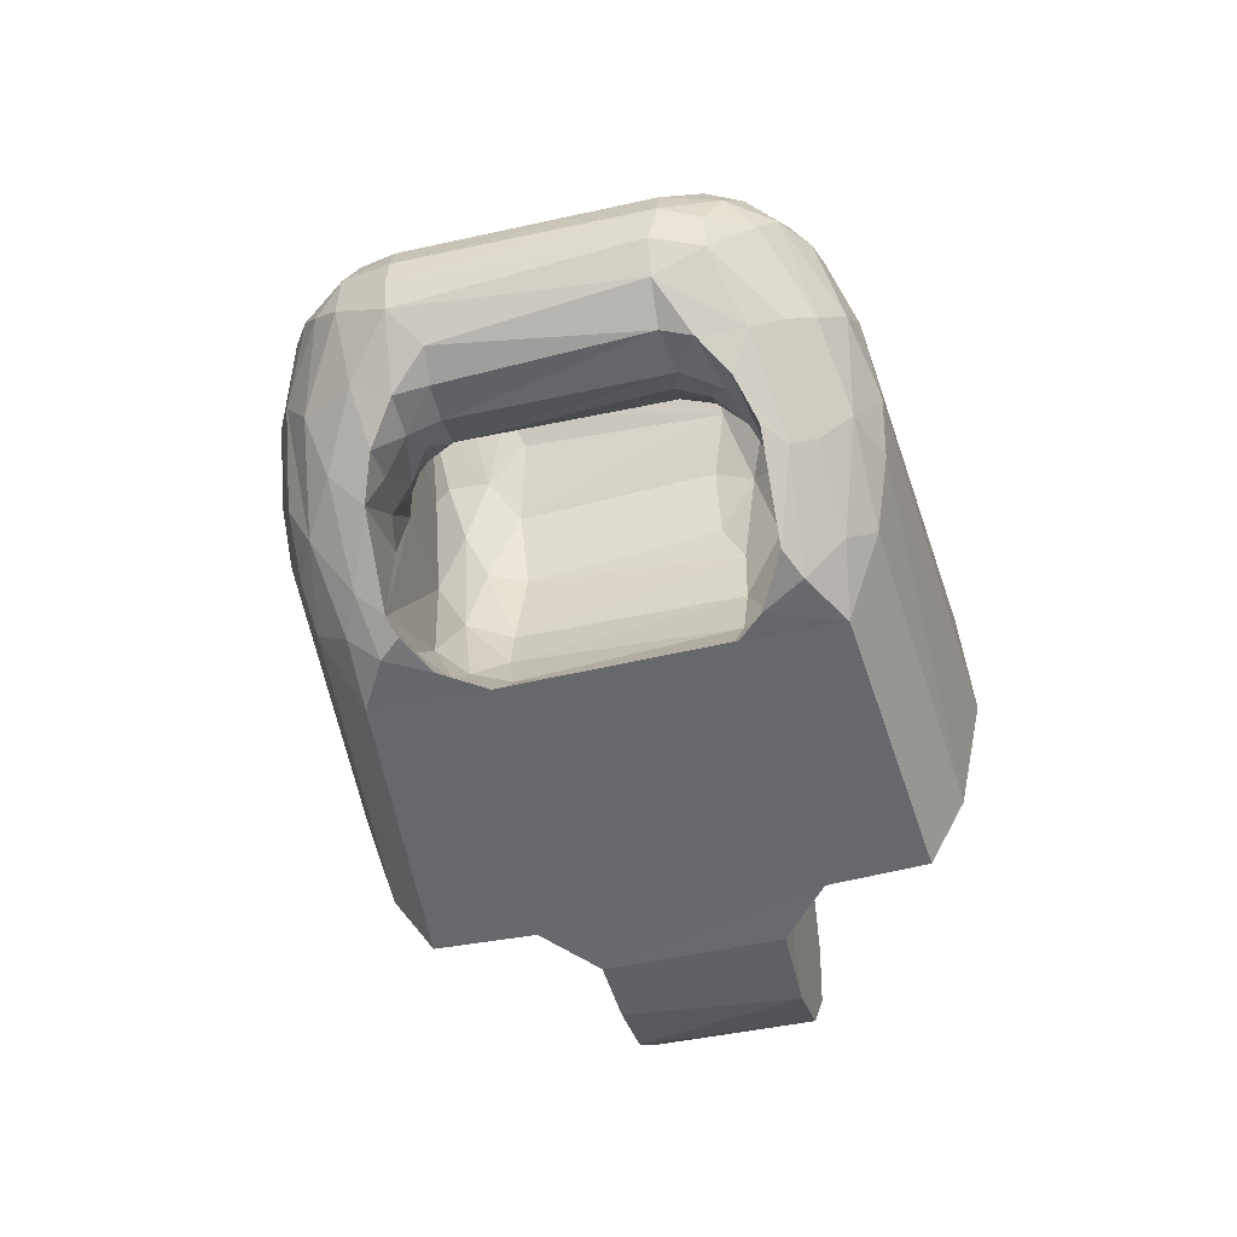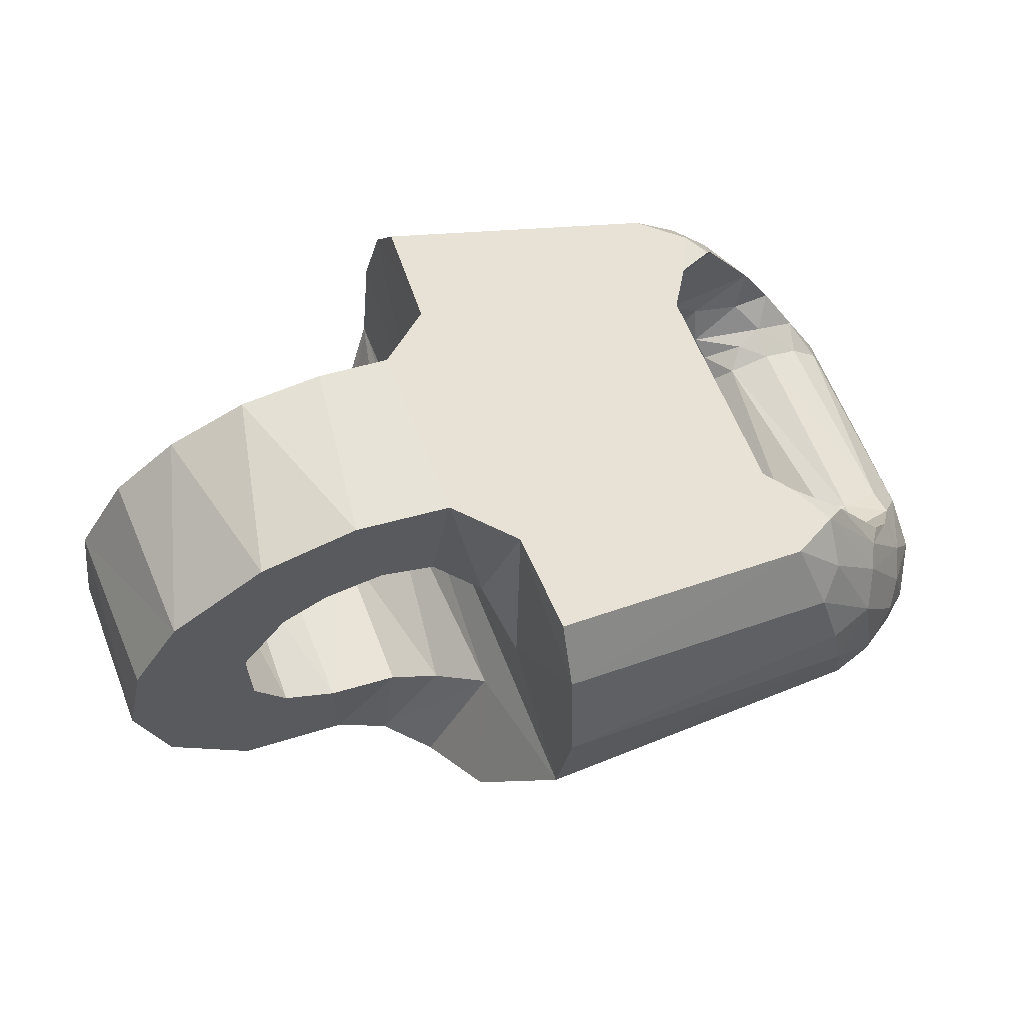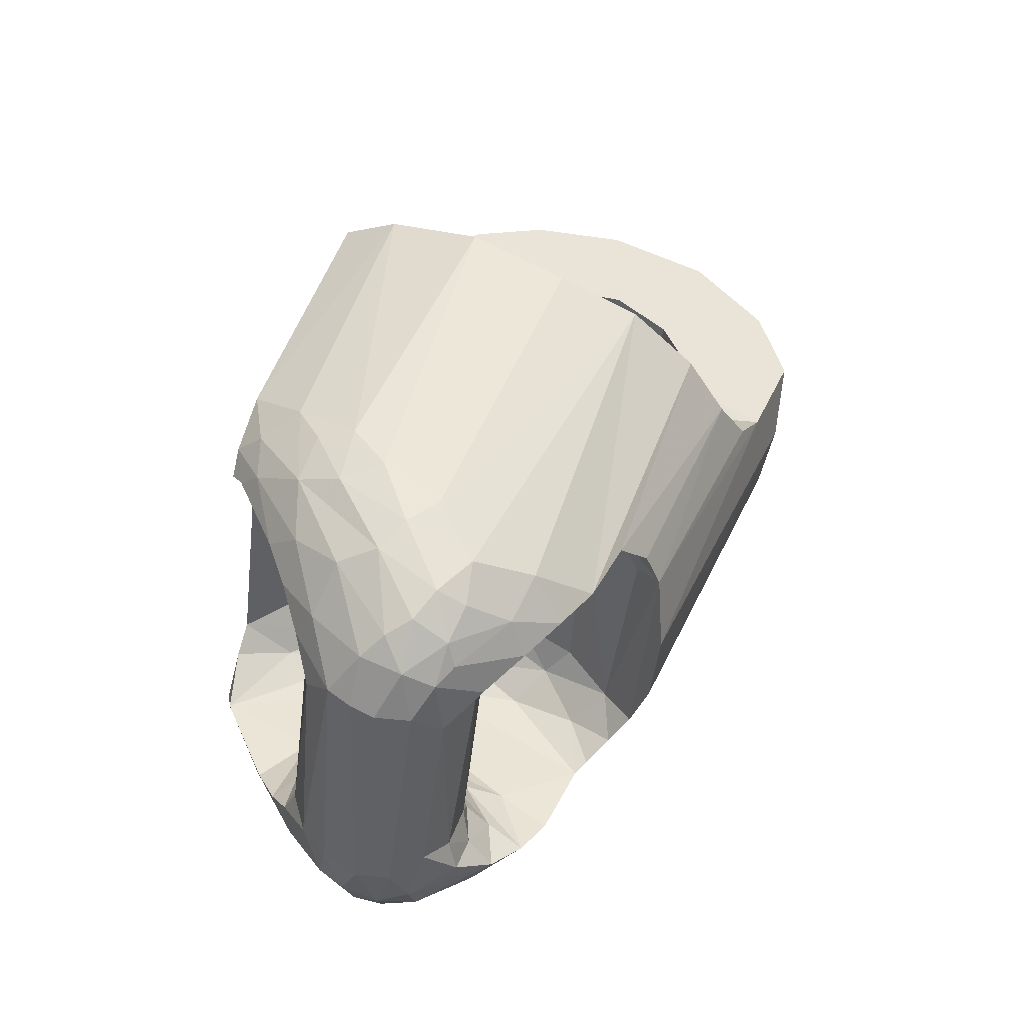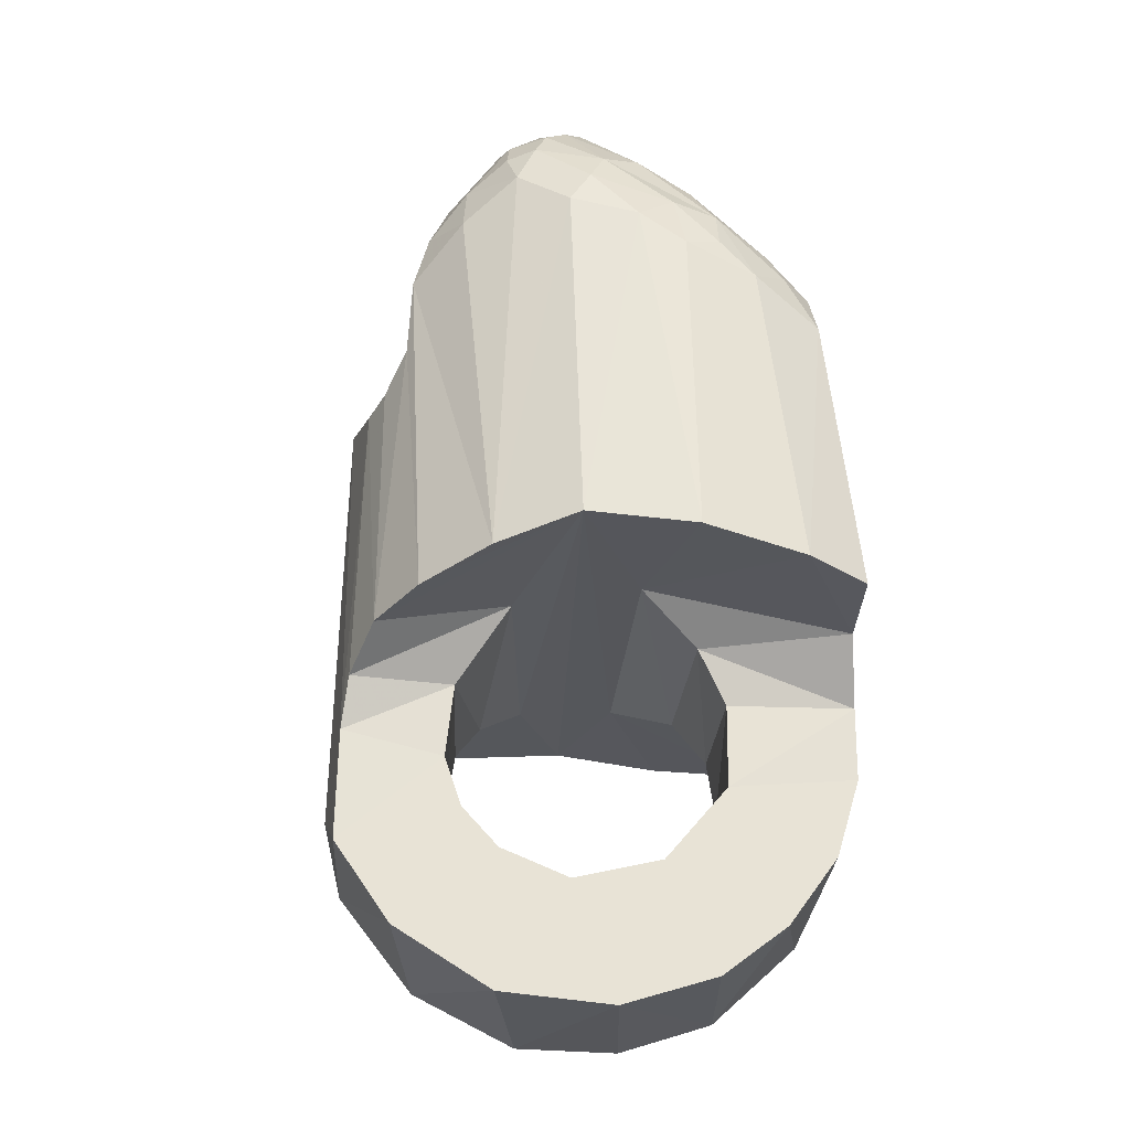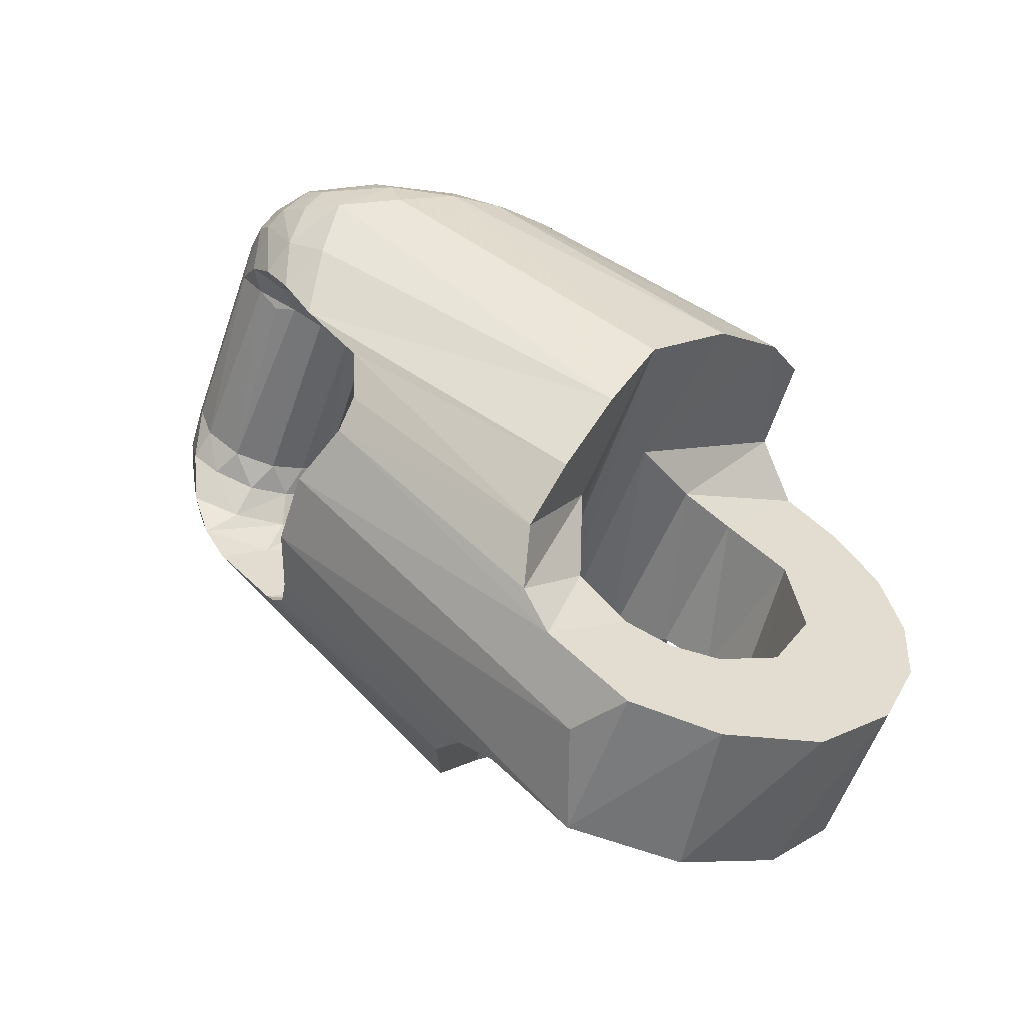
<metadata>
{"format":"obj","ext":"obj","renderer":"f3d","projection":"perspective","resolution":1024,"background":"white","views":[{"elev":-52.5,"azim":80.4,"up":"+Y"},{"elev":-32.8,"azim":-18.4,"up":"+Z"},{"elev":64.0,"azim":106.6,"up":"+Z"},{"elev":40.5,"azim":-96.1,"up":"+Z"},{"elev":20.2,"azim":-146.6,"up":"+Z"}]}
</metadata>
<code>
v 0.9621 0.7509 0.7095
v 0.9606 0.7476 0.7052
v 0.9633 0.754 0.7098
v 0.9637 0.7569 0.7096
v 0.9458 0.763 0.7174
v 0.9506 0.7603 0.7181
v 0.9544 0.7587 0.7174
v 0.9508 0.7637 0.7167
v 0.9553 0.763 0.7156
v 0.9595 0.7627 0.7125
v 0.9597 0.759 0.7142
v 0.9569 0.7642 0.7134
v 0.9497 0.7686 0.713
v 0.9466 0.7734 0.7087
v 0.9412 0.7757 0.7066
v 0.957 0.7674 0.7083
v 0.9518 0.7708 0.7093
v 0.9436 0.7695 0.7129
v 0.9551 0.7469 0.7119
v 0.9559 0.7449 0.7077
v 0.9512 0.7418 0.709
v 0.9471 0.7423 0.7129
v 0.9402 0.7403 0.7139
v 0.94 0.7454 0.7165
v 0.937 0.7498 0.7173
v 0.9591 0.754 0.7144
v 0.9566 0.7562 0.7163
v 0.9497 0.7483 0.716
v 0.9476 0.7526 0.7181
v 0.9437 0.7546 0.7185
v 0.9401 0.7574 0.7178
v 0.9332 0.7449 0.7155
v 0.9308 0.7371 0.7118
v 0.9346 0.7408 0.7143
v 0.9345 0.73 0.7053
v 0.9341 0.7331 0.7089
v 0.9467 0.7387 0.7089
v 0.939 0.7344 0.7087
v 0.9375 0.7302 0.7038
v 0.9386 0.7318 0.7054
v 0.9339 0.73 0.6998
v 0.9325 0.7346 0.7017
v 0.9296 0.7343 0.6974
v 0.9293 0.7339 0.6927
v 0.9326 0.73 0.6939
v 0.9254 0.7407 0.6911
v 0.9231 0.7468 0.6912
v 0.922 0.7525 0.6908
v 0.9226 0.7624 0.6897
v 0.9628 0.7609 0.7092
v 0.9616 0.7641 0.7058
v 0.9249 0.771 0.691
v 0.9298 0.7788 0.6915
v 0.932 0.782 0.6943
v 0.9311 0.78 0.6981
v 0.9332 0.7771 0.7028
v 0.9286 0.7669 0.7011
v 0.9258 0.7545 0.6998
v 0.9277 0.7413 0.6996
v 0.9267 0.7746 0.6952
v 0.9257 0.7407 0.6957
v 0.9227 0.7625 0.6942
v 0.9231 0.7523 0.6963
v 0.9246 0.7663 0.6972
v 0.9277 0.7709 0.6998
v 0.9376 0.7682 0.705
v 0.9355 0.7536 0.704
v 0.9379 0.7437 0.7051
v 0.8999 0.7603 0.7045
v 0.9031 0.7831 0.6881
v 0.9055 0.7676 0.6868
v 0.9019 0.7862 0.6814
v 0.9014 0.7745 0.6792
v 0.8977 0.7876 0.6773
v 0.9014 0.778 0.6945
v 0.9 0.77 0.7006
v 0.8972 0.7443 0.6769
v 0.8956 0.73 0.6765
v 0.9021 0.747 0.6813
v 0.8996 0.73 0.6843
v 0.905 0.7531 0.6883
v 0.8954 0.7366 0.6999
v 0.8955 0.73 0.6952
v 0.897 0.7481 0.7041
v 0.8939 0.7763 0.6756
v 0.886 0.7891 0.6722
v 0.8884 0.7749 0.6733
v 0.8837 0.7712 0.6713
v 0.8767 0.7836 0.6683
v 0.8799 0.7637 0.6697
v 0.869 0.7731 0.665
v 0.8666 0.7601 0.664
v 0.8686 0.7488 0.6649
v 0.8811 0.7533 0.6701
v 0.8732 0.7408 0.6668
v 0.8799 0.7344 0.6696
v 0.8882 0.7453 0.6732
v 0.8879 0.7308 0.673
v 0.9487 0.7699 0.7078
v 0.9519 0.7681 0.7067
v 0.9515 0.7659 0.7032
v 0.9543 0.7663 0.703
v 0.9568 0.7664 0.7051
v 0.9529 0.7465 0.7024
v 0.9513 0.7451 0.7057
v 0.9569 0.7462 0.7041
v 0.9472 0.7433 0.7072
v 0.9382 0.7613 0.7046
v 0.9423 0.7601 0.7036
v 0.9453 0.7624 0.703
v 0.9491 0.7636 0.7008
v 0.9416 0.7675 0.706
v 0.9467 0.7654 0.7046
v 0.9468 0.76 0.6998
v 0.9456 0.7566 0.7005
v 0.9418 0.7548 0.7034
v 0.9387 0.7535 0.7042
v 0.9461 0.753 0.7007
v 0.9453 0.7501 0.703
v 0.9488 0.749 0.7008
v 0.9491 0.747 0.7035
v 0.9434 0.7485 0.7044
v 0.9418 0.7447 0.706
v 0.974 0.7515 0.6794
v 0.9753 0.7548 0.6797
v 0.9734 0.7524 0.685
v 0.9746 0.7566 0.6842
v 0.9737 0.7605 0.6839
v 0.9705 0.7639 0.6852
v 0.9752 0.7591 0.6777
v 0.9712 0.7489 0.6843
v 0.9747 0.7558 0.6742
v 0.9711 0.7603 0.6676
v 0.9679 0.7626 0.6654
v 0.9708 0.7638 0.6697
v 0.9733 0.7633 0.6749
v 0.9738 0.7627 0.6793
v 0.9739 0.7588 0.6718
v 0.9691 0.7674 0.6799
v 0.9675 0.7685 0.6713
v 0.9645 0.7676 0.6663
v 0.9622 0.7735 0.6721
v 0.9662 0.7709 0.6753
v 0.958 0.7754 0.67
v 0.9648 0.757 0.6614
v 0.9692 0.7493 0.6674
v 0.9696 0.7474 0.6707
v 0.9691 0.7455 0.6744
v 0.9657 0.7421 0.6754
v 0.9677 0.7448 0.6795
v 0.9625 0.7389 0.6722
v 0.9614 0.738 0.6691
v 0.9617 0.7392 0.6661
v 0.961 0.7493 0.6588
v 0.9514 0.73 0.6659
v 0.954 0.734 0.6621
v 0.9625 0.743 0.6626
v 0.9536 0.7313 0.6686
v 0.947 0.73 0.6605
v 0.9532 0.737 0.6584
v 0.9578 0.7436 0.6582
v 0.9676 0.753 0.6637
v 0.9489 0.7769 0.6665
v 0.9218 0.7755 0.6472
v 0.9267 0.7603 0.6414
v 0.9244 0.7481 0.6396
v 0.9203 0.7366 0.6414
v 0.9169 0.73 0.6447
v 0.9171 0.7831 0.6551
v 0.9471 0.7779 0.6668
v 0.9439 0.7799 0.6682
v 0.9416 0.782 0.6716
v 0.9115 0.7862 0.6589
v 0.9056 0.7876 0.6588
v 0.9404 0.7838 0.679
v 0.8938 0.7893 0.6538
v 0.8931 0.7901 0.6671
v 0.937 0.784 0.6875
v 0.9278 0.73 0.706
v 0.9466 0.73 0.6692
v 0.9119 0.73 0.6552
v 0.9035 0.7299 0.6577
v 0.9434 0.7359 0.6664
v 0.9429 0.73 0.6707
v 0.9375 0.7424 0.6657
v 0.9372 0.7355 0.6705
v 0.9337 0.7444 0.6678
v 0.9323 0.7521 0.6668
v 0.9323 0.7594 0.6667
v 0.9318 0.7643 0.6691
v 0.9342 0.7719 0.6701
v 0.9385 0.7779 0.6698
v 0.9463 0.739 0.6656
v 0.939 0.7486 0.6637
v 0.9418 0.755 0.6634
v 0.9368 0.7583 0.6637
v 0.9406 0.7662 0.6639
v 0.9419 0.7744 0.6659
v 0.956 0.743 0.6695
v 0.902 0.7764 0.6573
v 0.9094 0.7745 0.6599
v 0.9143 0.7712 0.6593
v 0.9192 0.7658 0.6566
v 0.9059 0.7446 0.6589
v 0.913 0.7478 0.659
v 0.8826 0.7818 0.6491
v 0.8759 0.7706 0.6462
v 0.8745 0.759 0.6456
v 0.8766 0.7479 0.6465
v 0.8841 0.7372 0.6497
v 0.8932 0.7315 0.6536
v 0.8955 0.7745 0.6545
v 0.8904 0.7699 0.6524
v 0.8873 0.7608 0.6511
v 0.8898 0.7515 0.6521
v 0.8937 0.7472 0.6538
v 0.8997 0.7443 0.6563
v 0.9674 0.766 0.6833
v 0.9651 0.7677 0.6784
v 0.9624 0.7662 0.6812
v 0.9607 0.7688 0.6733
v 0.9554 0.7689 0.6692
v 0.9509 0.7591 0.6673
v 0.9361 0.7692 0.6661
v 0.9535 0.7504 0.669
v 0.9576 0.7463 0.6718
v 0.954 0.7585 0.6703
v 0.9562 0.7644 0.6714
v 0.9669 0.7462 0.6829
v 0.9603 0.7659 0.6765
v 0.9572 0.7624 0.6751
v 0.9559 0.76 0.6784
v 0.9555 0.7578 0.6743
v 0.9556 0.7552 0.677
v 0.9555 0.7524 0.6724
v 0.9572 0.7501 0.6751
v 0.9567 0.7508 0.6787
v 0.9196 0.7545 0.6553
v 0.9598 0.747 0.6761
v 0.9625 0.7463 0.68
v 0.9597 0.7477 0.68
v 0.9626 0.7443 0.6754
v 0.9582 0.7636 0.6794
f 50 10 11
f 10 50 51
f 9 11 10
f 50 11 4
f 51 50 128
f 10 51 16
f 9 7 11
f 9 10 12
f 4 11 26
f 128 50 4
f 51 128 129
f 103 16 51
f 16 12 10
f 6 7 9
f 11 7 27
f 9 12 13
f 26 11 27
f 4 26 3
f 128 4 127
f 129 128 137
f 218 51 129
f 16 103 100
f 218 103 51
f 16 17 12
f 6 29 7
f 8 6 9
f 27 7 29
f 12 17 13
f 8 9 13
f 26 27 28
f 3 26 1
f 127 4 3
f 130 128 127
f 137 128 130
f 139 129 137
f 129 139 218
f 100 103 101
f 17 16 100
f 220 103 218
f 6 30 29
f 6 8 5
f 28 27 29
f 13 17 14
f 5 8 13
f 26 28 19
f 26 19 1
f 126 3 1
f 127 3 126
f 130 127 125
f 137 130 136
f 139 137 143
f 219 218 139
f 101 103 102
f 100 101 113
f 17 100 99
f 220 102 103
f 220 218 219
f 5 30 6
f 24 29 30
f 23 28 29
f 99 14 17
f 18 13 14
f 13 18 5
f 19 28 22
f 19 20 1
f 126 1 131
f 126 125 127
f 130 125 132
f 136 130 138
f 143 137 136
f 139 143 219
f 220 101 102
f 101 111 113
f 99 100 113
f 220 219 230
f 30 5 31
f 23 29 24
f 24 30 25
f 22 28 23
f 99 112 14
f 15 18 14
f 18 76 5
f 19 22 21
f 19 21 20
f 20 2 1
f 1 2 131
f 126 131 124
f 125 126 124
f 125 124 132
f 130 132 138
f 136 138 135
f 143 136 140
f 219 143 221
f 243 101 220
f 243 111 101
f 113 111 110
f 99 113 112
f 230 219 221
f 243 220 230
f 5 76 31
f 25 30 31
f 23 24 34
f 24 25 32
f 23 38 22
f 14 112 66
f 15 76 18
f 14 66 15
f 22 37 21
f 20 21 105
f 20 106 2
f 131 2 229
f 148 124 131
f 132 124 147
f 138 132 146
f 135 138 133
f 140 136 135
f 143 140 142
f 221 143 142
f 232 111 243
f 114 110 111
f 113 110 109
f 112 113 108
f 231 230 221
f 230 231 243
f 31 76 69
f 31 69 25
f 24 32 34
f 23 34 33
f 25 84 32
f 36 38 23
f 38 37 22
f 66 112 108
f 15 75 76
f 56 15 66
f 37 107 21
f 107 105 21
f 105 106 20
f 229 2 106
f 229 150 131
f 124 148 147
f 131 150 148
f 146 132 147
f 146 162 138
f 162 133 138
f 135 133 134
f 140 135 141
f 142 140 141
f 142 228 221
f 232 114 111
f 243 231 232
f 110 114 115
f 110 115 109
f 108 113 109
f 228 231 221
f 75 69 76
f 25 69 84
f 32 33 34
f 23 33 36
f 32 84 82
f 36 35 38
f 40 37 38
f 66 108 67
f 56 75 15
f 56 66 57
f 123 107 37
f 107 122 105
f 105 104 106
f 229 106 104
f 150 229 240
f 148 153 147
f 148 150 149
f 147 153 146
f 146 157 162
f 145 133 162
f 134 133 145
f 141 135 134
f 141 144 142
f 222 228 142
f 234 114 232
f 233 232 231
f 234 115 114
f 109 115 116
f 117 108 109
f 231 228 233
f 70 69 75
f 84 69 81
f 32 82 33
f 36 33 179
f 82 84 81
f 35 36 179
f 35 40 38
f 40 68 37
f 117 67 108
f 57 66 67
f 56 70 75
f 56 57 65
f 123 122 107
f 68 123 37
f 122 121 105
f 121 104 105
f 229 104 240
f 150 240 242
f 148 152 153
f 242 149 150
f 149 152 148
f 146 153 157
f 154 162 157
f 162 154 145
f 165 134 145
f 165 141 134
f 164 144 141
f 142 144 222
f 222 227 228
f 232 233 234
f 237 115 234
f 115 118 116
f 109 116 117
f 233 228 227
f 69 70 71
f 81 69 238
f 33 82 179
f 80 82 81
f 179 41 35
f 35 39 40
f 40 67 68
f 67 117 123
f 57 67 58
f 55 70 56
f 57 58 65
f 65 60 56
f 117 122 123
f 67 123 68
f 122 119 121
f 120 104 121
f 240 104 120
f 240 239 242
f 153 152 155
f 199 149 242
f 149 151 152
f 157 153 156
f 154 157 161
f 165 145 154
f 164 141 165
f 163 144 164
f 222 144 163
f 223 227 222
f 235 234 233
f 237 118 115
f 234 236 237
f 116 118 119
f 117 116 122
f 235 233 227
f 71 70 72
f 69 71 203
f 165 238 69
f 205 81 238
f 179 82 83
f 80 83 82
f 79 80 81
f 179 45 41
f 41 39 35
f 39 42 40
f 58 67 40
f 54 70 55
f 56 60 55
f 58 64 65
f 65 64 60
f 116 119 122
f 119 120 121
f 240 120 241
f 239 240 241
f 239 226 242
f 152 158 155
f 156 153 155
f 199 151 149
f 199 242 226
f 152 151 158
f 156 160 157
f 161 157 160
f 166 154 161
f 165 154 166
f 203 164 165
f 163 164 169
f 222 163 195
f 223 225 227
f 222 195 223
f 234 235 236
f 237 120 118
f 239 237 236
f 120 119 118
f 235 227 225
f 54 72 70
f 71 72 73
f 203 71 202
f 165 69 203
f 166 238 165
f 79 81 205
f 181 205 238
f 80 179 83
f 79 78 80
f 45 179 80
f 44 41 45
f 39 41 42
f 59 40 42
f 58 40 59
f 55 60 54
f 58 63 64
f 64 62 60
f 241 120 237
f 241 237 239
f 239 236 226
f 180 155 158
f 155 159 156
f 199 158 151
f 199 226 225
f 160 156 159
f 167 161 160
f 166 161 167
f 169 164 203
f 163 169 170
f 197 195 163
f 225 223 199
f 223 195 199
f 226 236 235
f 226 235 225
f 54 74 72
f 73 72 74
f 202 71 73
f 202 173 203
f 167 238 166
f 204 79 205
f 182 205 181
f 167 181 238
f 77 78 79
f 181 80 78
f 45 80 184
f 43 41 44
f 184 44 45
f 41 43 42
f 59 42 43
f 59 63 58
f 60 53 54
f 64 63 62
f 62 52 60
f 180 159 155
f 183 180 158
f 199 195 158
f 167 160 159
f 203 173 169
f 170 169 171
f 198 163 170
f 196 195 197
f 198 197 163
f 178 74 54
f 73 74 85
f 202 73 201
f 201 173 202
f 204 77 79
f 182 204 205
f 181 78 182
f 168 181 167
f 97 78 77
f 184 80 181
f 43 44 61
f 186 44 184
f 43 61 59
f 59 61 63
f 60 52 53
f 192 54 53
f 63 48 62
f 62 49 52
f 159 180 184
f 183 184 180
f 183 158 193
f 193 158 195
f 159 168 167
f 172 169 173
f 171 169 172
f 171 198 170
f 194 195 196
f 224 196 197
f 224 197 198
f 178 86 74
f 172 178 54
f 85 74 86
f 85 200 73
f 73 200 201
f 201 174 173
f 204 217 77
f 182 217 204
f 98 182 78
f 159 181 168
f 97 98 78
f 97 77 217
f 184 181 159
f 61 44 46
f 186 46 44
f 184 185 186
f 63 61 47
f 192 53 52
f 172 54 192
f 63 47 48
f 62 48 49
f 191 52 49
f 184 183 185
f 183 193 194
f 194 193 195
f 172 173 174
f 172 192 171
f 192 198 171
f 188 194 196
f 189 196 224
f 224 198 192
f 178 177 86
f 175 178 172
f 85 86 87
f 87 200 85
f 200 174 201
f 211 217 182
f 98 211 182
f 97 96 98
f 216 97 217
f 61 46 47
f 187 46 186
f 186 185 187
f 192 52 191
f 188 48 47
f 189 49 48
f 191 49 190
f 185 183 194
f 172 174 175
f 188 185 194
f 189 188 196
f 189 224 190
f 192 191 224
f 175 177 178
f 177 176 86
f 87 86 88
f 87 212 200
f 174 200 176
f 211 216 217
f 96 211 98
f 94 96 97
f 215 97 216
f 187 47 46
f 187 185 188
f 189 48 188
f 188 47 187
f 190 49 189
f 190 224 191
f 175 174 176
f 175 176 177
f 86 176 89
f 88 86 89
f 87 88 212
f 176 200 212
f 210 216 211
f 96 210 211
f 94 95 96
f 215 94 97
f 210 215 216
f 89 176 206
f 88 89 90
f 88 213 212
f 176 212 213
f 95 210 96
f 94 93 95
f 94 215 214
f 209 215 210
f 176 213 206
f 89 206 91
f 90 89 91
f 90 213 88
f 95 209 210
f 90 93 94
f 93 209 95
f 209 214 215
f 94 214 90
f 206 213 214
f 91 206 207
f 91 92 90
f 90 214 213
f 92 93 90
f 92 209 93
f 208 214 209
f 206 214 207
f 91 207 92
f 92 208 209
f 207 214 208
f 92 207 208

</code>
